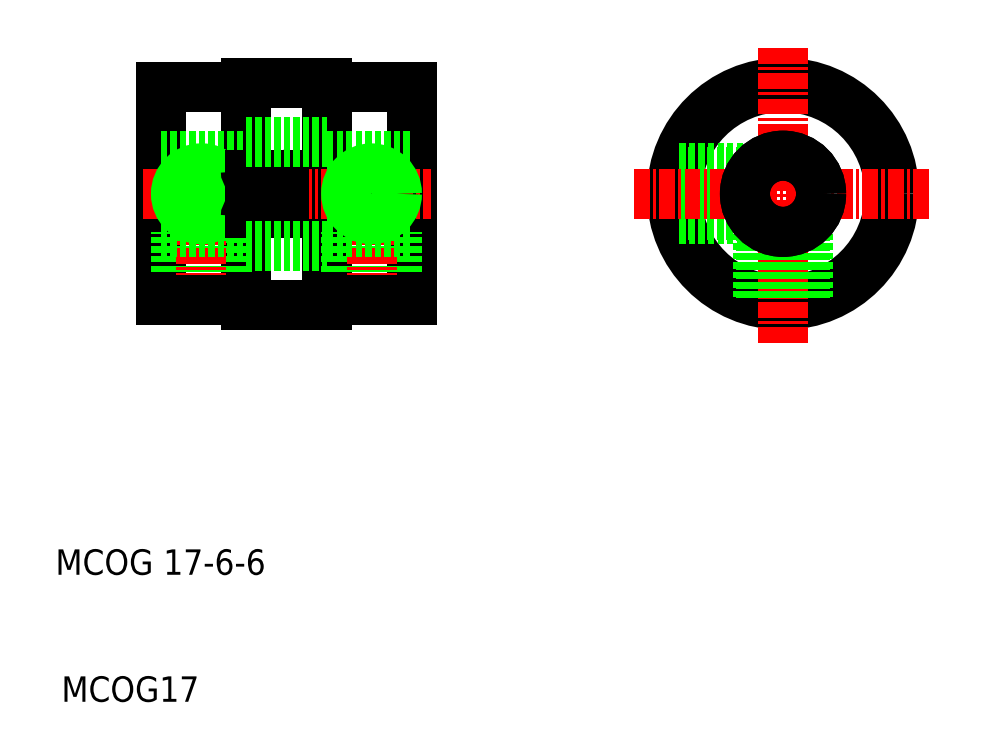
<metadata>
{"format":"dxf","ext":"dxf","renderer":"ezdxf+matplotlib","layout":"modelspace","background":"white","min_lineweight":24,"dpi":150}
</metadata>
<code>
0
SECTION
2
ENTITIES
0
LINE
8
0
10
376.3
20
192.6
30
0
11
376.3
21
209.4
31
0
0
LINE
8
0
10
383
20
202.8
30
0
11
383
21
209.4
31
0
0
LINE
8
0
10
389.4
20
192.6
30
0
11
389.4
21
209.4
31
0
0
LINE
8
0
10
396.1
20
192.6
30
0
11
396.1
21
209.4
31
0
0
TEXT
8
0
10
368
20
171
30
0
40
2
1
MCOG 17-6-6
0
TEXT
8
0
10
368.5
20
161
30
0
40
2
1
MCOG17
0
LINE
8
0
10
383
20
192.3
30
0
11
389.4
21
192.3
31
0
0
LINE
8
CENTER
10
374.9
20
201
30
0
11
397.6
21
201
31
0
0
LINE
8
0
10
383
20
192.6
30
0
11
383
21
199.2
31
0
0
LINE
8
0
10
381.2
20
192.6
30
0
11
381.2
21
198
31
0
0
LINE
8
0
10
381.5
20
192.6
30
0
11
381.5
21
198
31
0
0
LINE
8
0
10
377.5
20
192.6
30
0
11
377.5
21
198
31
0
0
LINE
8
0
10
377.8
20
192.6
30
0
11
377.8
21
198
31
0
0
LINE
8
CENTER
10
379.5
20
191.5
30
0
11
379.5
21
203.7
31
0
0
LINE
8
0
10
383
20
192.6
30
0
11
376.3
21
192.6
31
0
0
LINE
8
0
10
383
20
192.3
30
0
11
383
21
192.6
31
0
0
CIRCLE
8
0
10
379.5
20
201
30
0
40
1.7
0
LINE
8
0
10
376.3
20
204
30
0
11
383
21
204
31
0
0
LINE
8
0
10
376.3
20
198
30
0
11
383
21
198
31
0
0
CIRCLE
8
0
10
379.5
20
201
30
0
40
2
0
LINE
8
0
10
386
20
199.7
30
0
11
386
21
202.3
31
0
0
LINE
8
0
10
383
20
199.2
30
0
11
383
21
202.8
31
0
0
LINE
8
0
10
383.3
20
199.5
30
0
11
385.8
21
199.5
31
0
0
ARC
8
0
10
383.3
20
199.2
30
0
40
0.3
50
90
51
180
0
ARC
8
0
10
385.8
20
199.7
30
0
40
0.2
50
270
51
0
0
LINE
8
0
10
383.3
20
202.5
30
0
11
385.8
21
202.5
31
0
0
ARC
8
0
10
383.3
20
202.8
30
0
40
0.3
50
180
51
270
0
ARC
8
0
10
385.8
20
202.3
30
0
40
0.2
50
0
51
90
0
LINE
8
0
10
394.6
20
192.6
30
0
11
394.6
21
198
31
0
0
LINE
8
0
10
394.9
20
192.6
30
0
11
394.9
21
198
31
0
0
LINE
8
0
10
391.2
20
192.6
30
0
11
391.2
21
198
31
0
0
LINE
8
0
10
390.9
20
192.6
30
0
11
390.9
21
198
31
0
0
LINE
8
CENTER
10
392.9
20
191.5
30
0
11
392.9
21
203.7
31
0
0
LINE
8
0
10
389.4
20
192.6
30
0
11
396.1
21
192.6
31
0
0
LINE
8
0
10
389.4
20
192.3
30
0
11
389.4
21
192.6
31
0
0
CIRCLE
8
0
10
392.9
20
201
30
0
40
1.7
0
CIRCLE
8
0
10
392.9
20
201
30
0
40
2
0
LINE
8
0
10
389.4
20
198
30
0
11
396.1
21
198
31
0
0
LINE
8
0
10
389.4
20
204
30
0
11
396.1
21
204
31
0
0
LINE
8
0
10
389.4
20
209.8
30
0
11
383
21
209.8
31
0
0
LINE
8
0
10
376.3
20
209.4
30
0
11
383
21
209.4
31
0
0
LINE
8
0
10
383
20
209.4
30
0
11
383
21
209.8
31
0
0
LINE
8
0
10
396.1
20
209.4
30
0
11
389.4
21
209.4
31
0
0
LINE
8
0
10
389.4
20
209.4
30
0
11
389.4
21
209.8
31
0
0
CIRCLE
8
0
10
425.3
20
201
30
0
40
8.75
0
CIRCLE
8
0
10
425.3
20
201
30
0
40
8.4
0
LINE
8
CENTER
10
425.3
20
189.3
30
0
11
425.3
21
212.8
31
0
0
LINE
8
0
10
417.2
20
199
30
0
11
423.1
21
199
31
0
0
LINE
8
0
10
417.1
20
199.3
30
0
11
422.8
21
199.3
31
0
0
LINE
8
0
10
417.1
20
202.7
30
0
11
422.8
21
202.7
31
0
0
LINE
8
0
10
417.2
20
203
30
0
11
423.1
21
203
31
0
0
LINE
8
CENTER
10
413.6
20
201
30
0
11
437.1
21
201
31
0
0
LINE
8
0
10
427
20
192.8
30
0
11
427
21
198.6
31
0
0
LINE
8
0
10
427.3
20
192.9
30
0
11
427.3
21
198.8
31
0
0
LINE
8
0
10
423.3
20
192.9
30
0
11
423.3
21
198.8
31
0
0
LINE
8
0
10
423.6
20
192.8
30
0
11
423.6
21
198.6
31
0
0
CIRCLE
8
0
10
425.3
20
201
30
0
40
3
0
CIRCLE
8
0
10
425.3
20
201
30
0
40
3
0
LINE
8
0
10
383
20
205.1
30
0
11
389.4
21
205.1
31
0
0
LINE
8
0
10
383
20
196.9
30
0
11
389.4
21
196.9
31
0
0
ENDSEC
0
EOF

</code>
